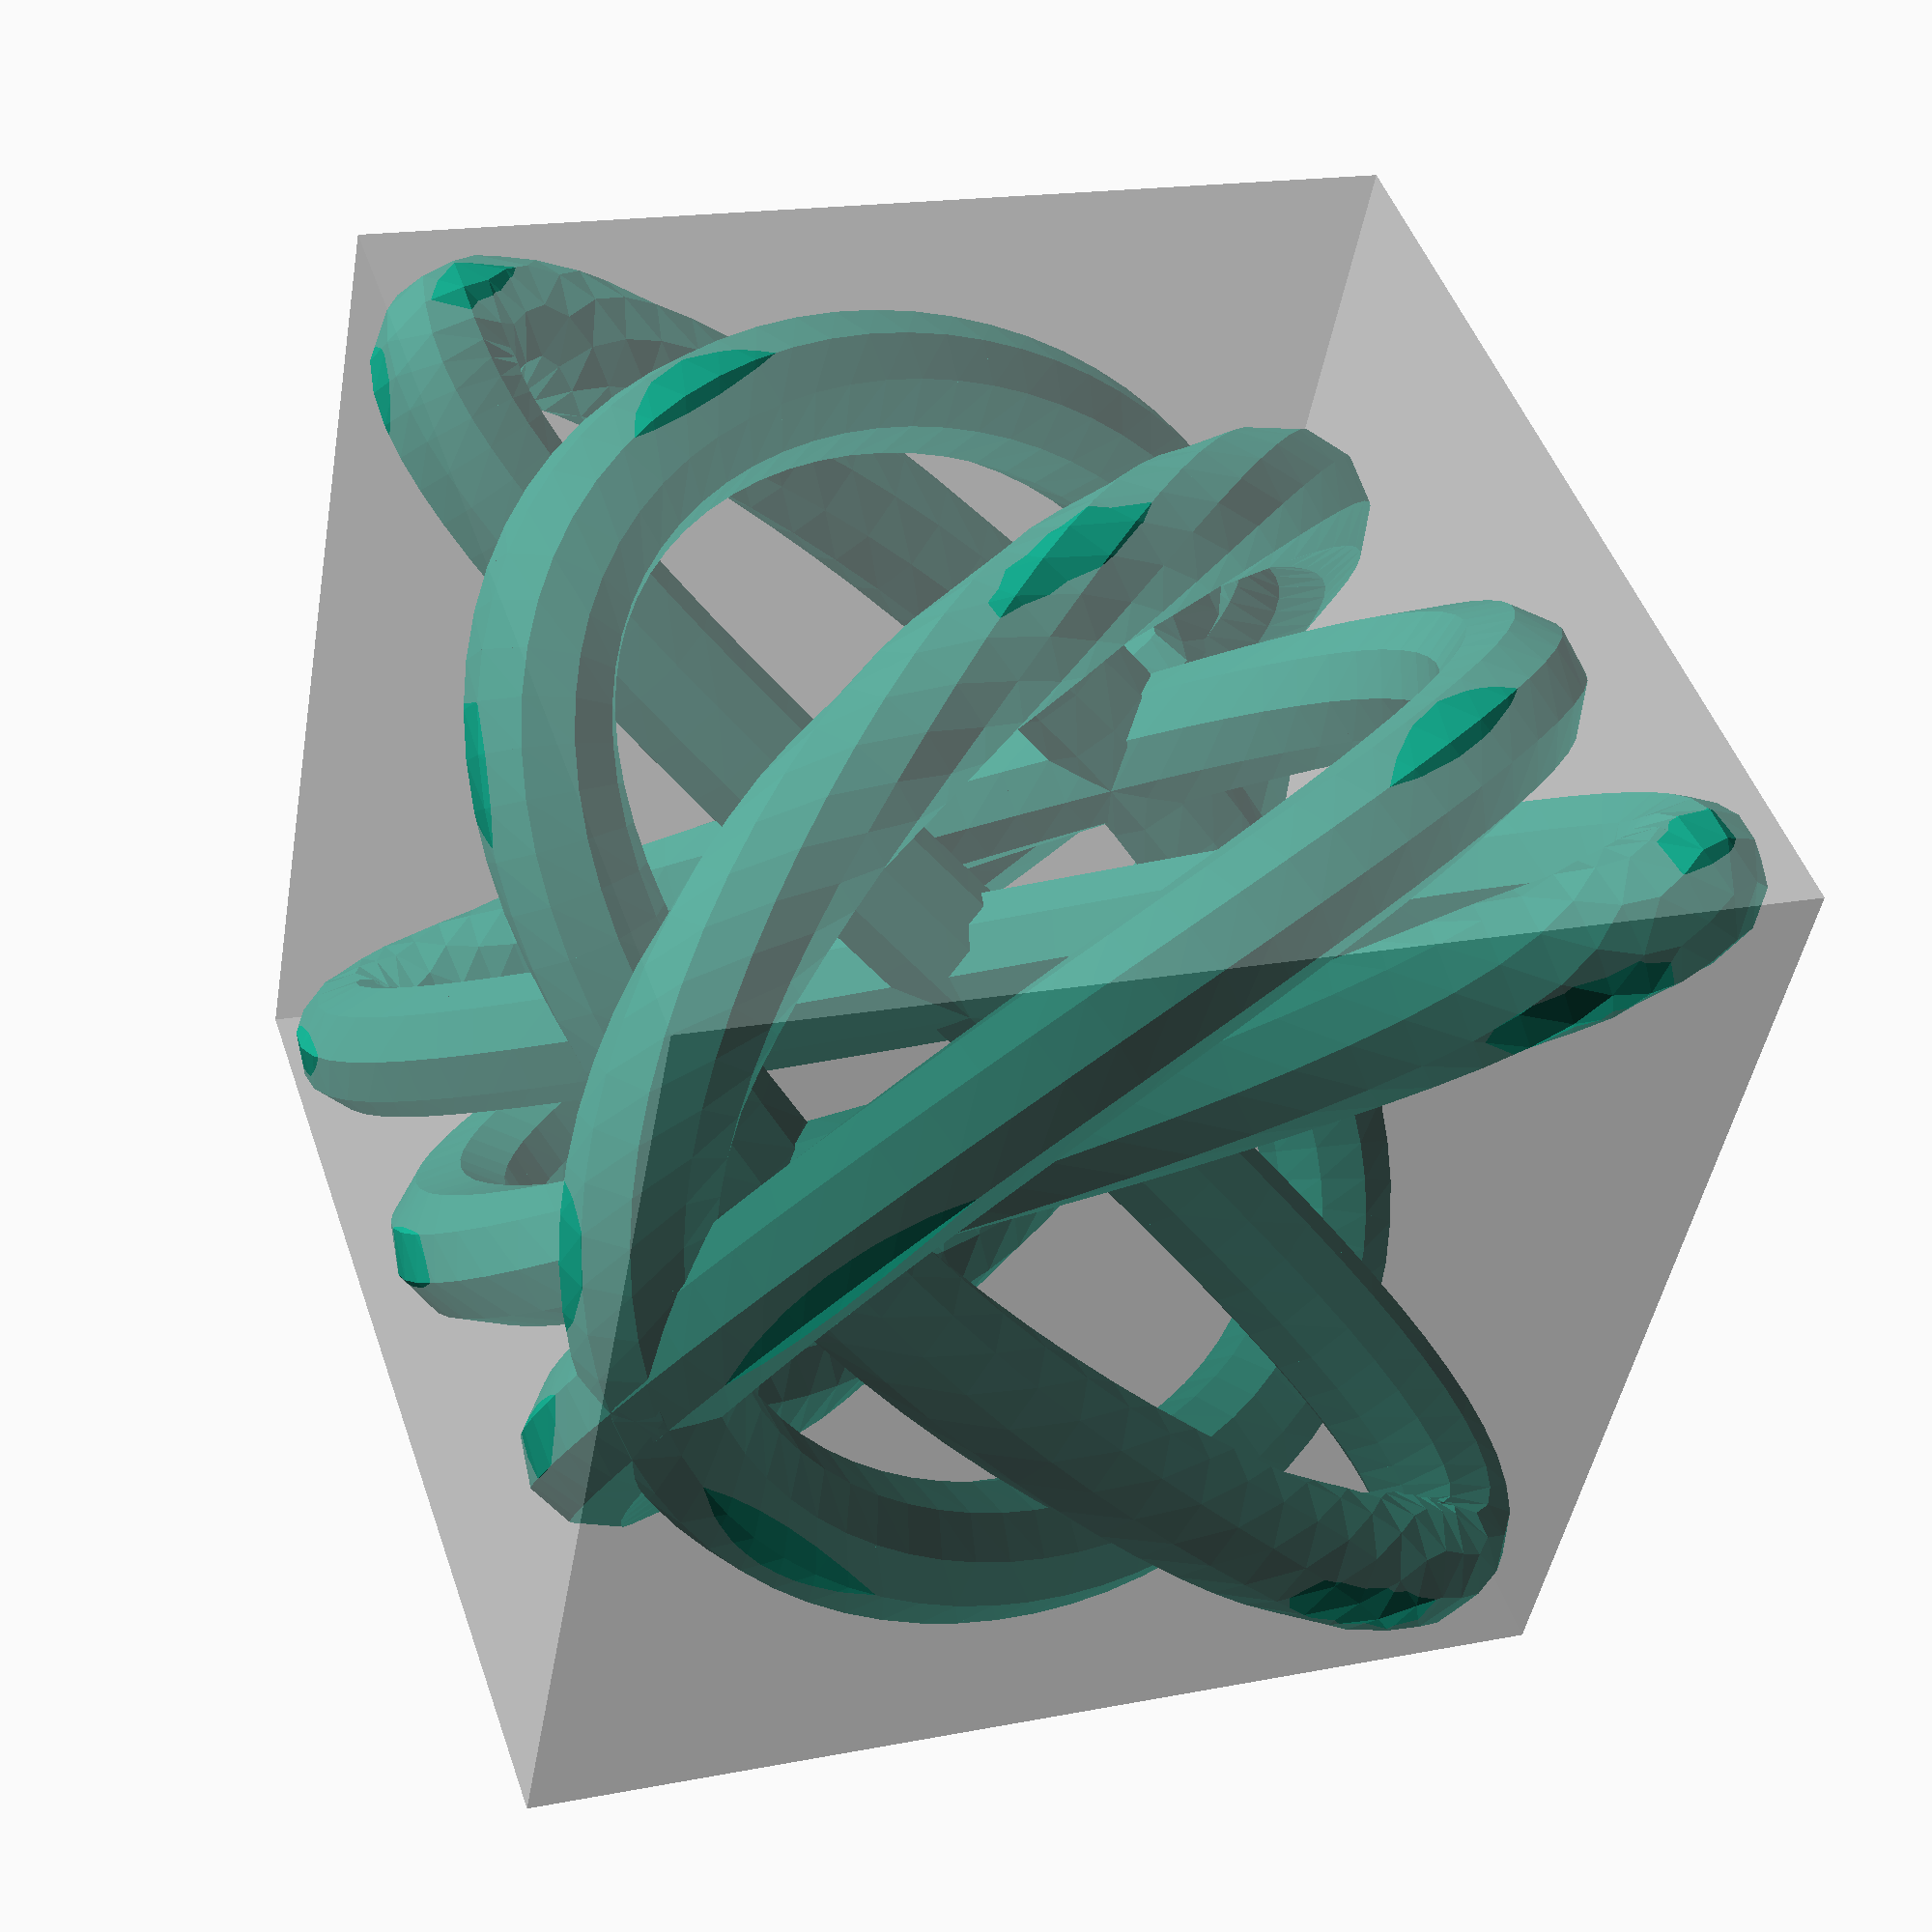
<openscad>
$fa = .01;
$fs = $preview ? 10 : 2;

r1=100;
r2=13;
r=r1 - r2;

//major triad
f1 = 4;
f2 = 5;
f3 = 6;
//minor triad
//f1 = 10;
//f2 = 12;
//f3 = 15;

n = round(r*40/$fs/30)*30+30;

module rotate_to(v){
    v_unit = [v[0]/norm(v), v[1]/norm(v), v[2]/norm(v)];
    axis = cross([0,0,1], v_unit);
    angle = acos(v_unit[2]); // dot(v_unit, [0,0,1]) / norm(v_unit)
    rotate(angle, axis){
        children();
    }
}


module drawpath(fun, n, rad){
    for(i=[1:n]){
        i1 = (i-0.5)/n;
        i2 = (i+0.0)/n;
        i3 = (i+0.5)/n;
        i4 = (i+1.0)/n;
        i5 = (i+1.5)/n;

        p1 = fun(i1);
        p3 = fun(i3);
        p5 = fun(i5);

        d1 = [p3.x-p1.x, p3.y-p1.y, p3.z-p1.z];
        d2 = [p5.x-p3.x, p5.y-p3.y, p5.z-p3.z];
        hull(){
            translate(fun(i2)) rotate_to(d1) cylinder(r1=rad, r2=0, h=.1, center=true);
            translate(fun(i4)) rotate_to(d2) cylinder(r1=rad, r2=0, h=.1, center=true);
        }
    }
}



myfun = function (t) [r*sin(f1*t*360), r*sin(f2*t*360),r*sin(f3*t*360)];

%cube(r1*2-r2/4, center=true);

drawpath(myfun, n, r2);

</openscad>
<views>
elev=342.4 azim=151.6 roll=248.9 proj=p view=solid
</views>
